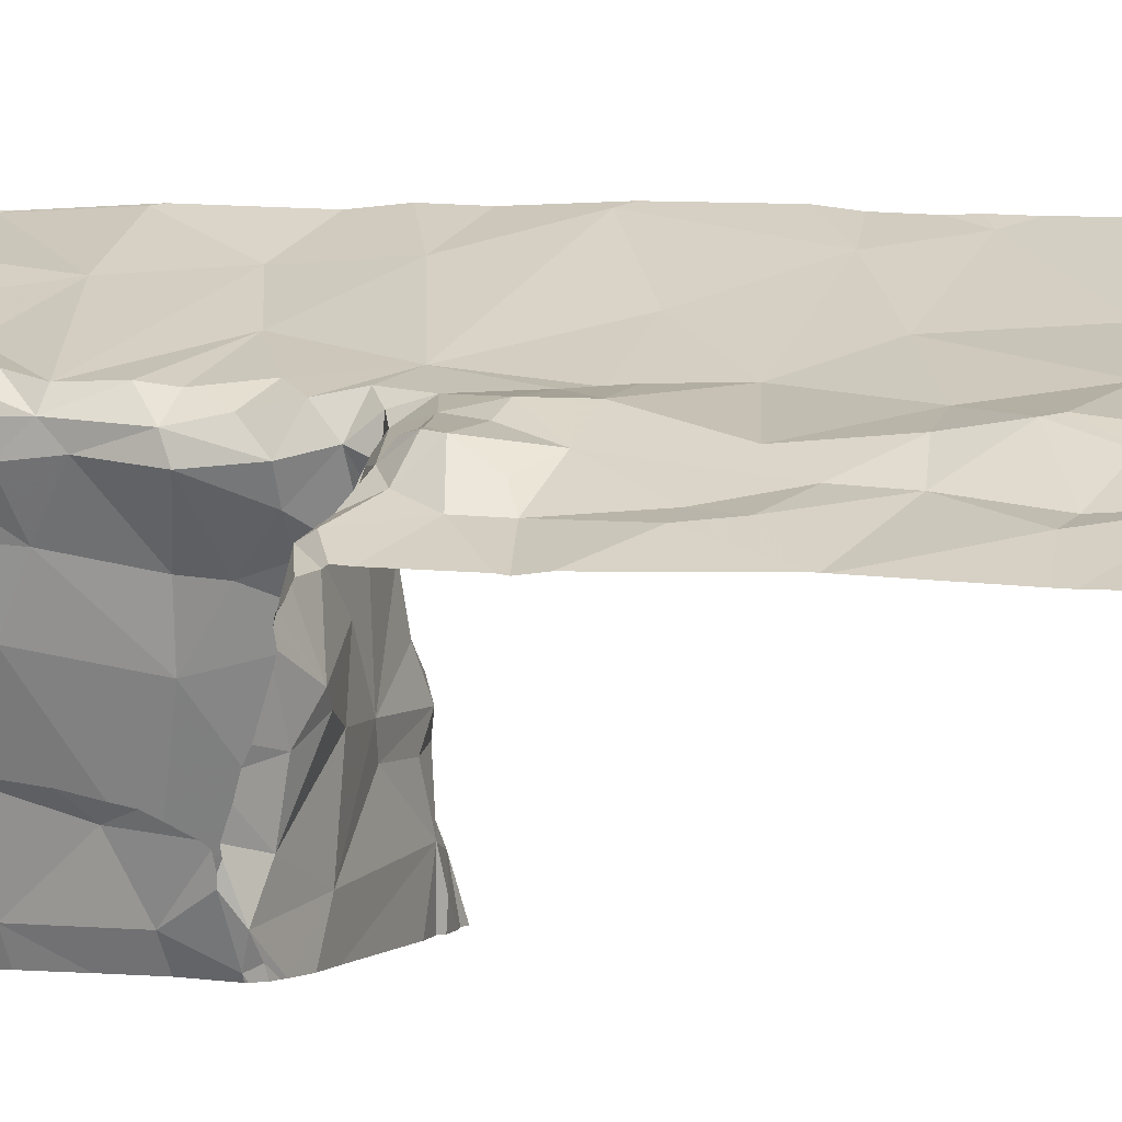
<metadata>
{"format":"obj","ext":"obj","renderer":"f3d","projection":"perspective","resolution":1024,"background":"white","views":[{"elev":3.4,"azim":-73.2,"up":"+Y"}]}
</metadata>
<code>
v -75.02 310.6 500.6
v -75.03 310.5 500.6
v -74.08 311.2 501.4
v -74.08 311.2 501.3
v -74.08 311.2 501.3
v -75.03 310.3 500.6
v -74.32 311.2 504.4
v -74.08 310.7 501.2
v -75.02 310.4 500.6
v -75 310.4 500.6
v -74.08 311 501.2
v -74.97 310.3 500.6
v -74.54 311 504.5
v -74.52 311.1 504.5
v -74.32 311.1 504.5
v -74.65 310.9 504.4
v -74.72 310.9 504.5
v -74.61 311 504.5
v -74.77 310.9 504.4
v -74.68 311.1 504.4
v -74.42 311 504.4
v -74.49 311 504.4
v -74.53 311.2 504.5
v -74.37 311.1 504.5
v -75 310.3 500.6
v -74.27 311.1 504.4
v -74.14 311.1 504.4
v -74.53 311.2 504.4
v -74.91 311 504.4
v -75.01 311 504.5
v -74.94 311.1 504.4
v -74.78 310.9 504.5
v -74.88 311.2 504.4
v -74.08 310.7 501.2
v -74.08 311.2 501.3
v -75.01 310.6 500.7
v -74.08 310.9 501.2
v -74.97 310.4 500.6
v -74.4 311.2 504.4
v -74.47 311.2 504.4
v -74.93 310.8 504.5
v -74.95 310.8 504.4
v -74.08 311.2 501.3
v -74.99 310.8 504.4
v -74.08 310.6 501.2
v -74.95 310.3 500.8
v -74.59 310.9 504.4
v -74.59 311 504.3
v -74.35 311.1 504.4
v -74.08 311.2 501.3
v -74.08 310.5 501.1
v -74.85 310.8 504.4
v -74.82 310.9 504.3
v -74.81 310.9 504.2
v -74.94 310.8 504.3
v -74.71 310.9 504.4
v -74.8 310.8 504.4
v -74.86 310.8 504.4
v -74.08 310.3 501.1
v -74.72 310.9 504.3
v -74.9 311.2 504.3
v -74.87 311.2 504.2
v -74.97 311.2 504.2
v -74.98 311.2 504.3
v -74.08 311 501.2
v -74.08 311 501.2
v -74.98 311.2 504.4
v -75.01 311.2 504.3
v -74.88 311.2 504.4
v -74.95 310.3 500.6
v -74.98 310.3 500.6
v -74.13 311.1 504.1
v -74.48 311 504.4
v -74.34 311 504.2
v -74.43 311 504.4
v -74.4 311 504.4
v -74.52 311.2 504.4
v -74.08 310.8 501.2
v -74.45 311 504
v -74.94 310.3 500.6
v -74.32 311.1 503.9
v -74.93 310.3 500.8
v -74.08 310.7 501.2
v -74.08 310.9 501.2
v -74.08 310.7 501.2
v -74.93 310.3 500.8
v -74.53 311 504.2
v -74.93 310.3 500.7
v -74.97 310.4 501
v -74.57 311 504
v -74.51 311 503.8
v -74.9 310.8 504.2
v -74.81 310.9 503.6
v -74.79 310.9 503.8
v -75.01 310.8 503.9
v -74.83 310.8 503.9
v -74.77 310.9 504.1
v -74.71 310.9 503.5
v -74.84 310.8 503.4
v -74.83 310.8 504.1
v -74.08 310.3 501.2
v -74.71 310.9 504.1
v -74.08 310.8 501.2
v -75.01 311.2 504.1
v -74.91 311.2 504.1
v -74.96 311.2 504.1
v -74.47 311.2 504.4
v -74.08 310.4 501.1
v -74.29 311.1 503.5
v -74.57 311 503.5
v -74.7 310.9 503.6
v -74.6 311 503.6
v -74.62 310.9 503.9
v -74.69 310.9 504
v -74.99 310.4 501.2
v -74.08 311.2 503.3
v -74.26 310.3 501.1
v -74.34 311 503.2
v -74.92 310.3 501
v -74.7 310.9 503.4
v -74.69 311 503.2
v -74.54 311 503.2
v -74.57 311 503.3
v -74.75 310.9 503.3
v -74.84 310.8 503.2
v -74.08 310.4 501.1
v -74.91 310.8 503.2
v -74.7 310.9 503.1
v -74.32 310.5 501.1
v -74.24 310.3 501.1
v -74.35 310.5 501.1
v -74.21 310.5 501.1
v -74.55 311.2 504.4
v -74.41 310.7 501.1
v -74.29 310.6 501.2
v -74.36 310.6 501.1
v -74.28 310.7 501.1
v -74.41 310.8 501.1
v -74.33 310.4 501.1
v -74.46 311.2 504.4
v -74.48 310.6 501.2
v -74.44 310.6 501.1
v -74.43 310.5 501.1
v -74.5 310.7 501.1
v -74.48 310.7 501.1
v -74.46 311.2 504.4
v -74.86 311.2 504.3
v -74.46 310.8 501.1
v -74.56 310.8 501.1
v -74.46 310.8 501.1
v -74.37 310.4 501.1
v -74.48 310.6 501.2
v -74.53 310.9 501.2
v -74.52 310.8 501.1
v -74.38 310.9 501.1
v -74.16 310.4 501.1
v -74.29 310.3 501.1
v -74.33 310.3 501.1
v -74.18 310.3 501.1
v -74.21 310.3 501.1
v -74.4 311 502.9
v -74.6 311 503
v -74.81 310.9 503
v -74.08 311.2 503.5
v -74.72 310.9 503
v -74.96 310.3 501.3
v -74.38 310.4 501.3
v -74.85 311.2 504.3
v -74.94 310.3 501.2
v -74.17 310.6 501.2
v -74.1 310.7 501.2
v -74.13 310.3 501.1
v -74.21 310.7 501.2
v -74.28 310.9 501.1
v -74.12 311 501.2
v -74.1 310.9 501.2
v -74.34 310.3 501.1
v -74.57 310.9 501.2
v -74.33 311 501.2
v -74.56 310.9 501.2
v -74.6 310.9 501.2
v -74.42 311 501.2
v -74.18 311.1 501.2
v -74.35 310.3 501.2
v -74.94 310.3 501.3
v -74.51 311 501.2
v -74.08 310.3 501.2
v -74.36 310.3 501.3
v -74.09 311.2 501.3
v -74.08 311.2 501.3
v -74.93 310.3 501.5
v -74.24 311.1 501.3
v -74.34 311.1 501.2
v -74.99 310.4 501.5
v -74.61 310.9 501.3
v -74.08 310.3 501.2
v -74.14 311.2 501.3
v -74.46 310.5 501.3
v -74.55 310.7 501.4
v -74.58 310.8 501.3
v -74.62 310.9 501.3
v -74.43 311 501.3
v -74.24 311.1 501.3
v -74.18 311.1 501.3
v -74.22 311.1 501.4
v -74.94 310.3 501.4
v -74.85 311.2 504.3
v -74.08 311.2 503.4
v -74.62 310.9 501.4
v -74.08 311.2 501.6
v -74.61 311 501.5
v -74.47 311 501.7
v -74.3 311.1 501.8
v -74.63 310.9 501.6
v -74.61 311 501.6
v -74.99 310.5 501.6
v -74.38 310.3 501.6
v -74.46 310.5 501.6
v -74.88 311.2 504.1
v -74.57 310.8 501.6
v -74.88 311.2 504.3
v -74.08 311.2 503
v -75.03 311.2 504.1
v -74.52 310.6 501.8
v -74.59 311 501.7
v -74.63 310.9 501.6
v -74.62 311 501.7
v -74.63 310.9 501.6
v -74.37 310.3 501.9
v -74.97 311.2 504.1
v -74.08 311.2 504
v -74.08 311.2 503.7
v -74.08 311.2 503.1
v -74.12 311.2 503
v -74.2 311.1 502.8
v -74.5 311 502.8
v -74.58 311 501.8
v -74.98 310.4 501.8
v -74.6 311 501.9
v -74.62 310.9 501.9
v -74.36 310.3 501.4
v -74.09 311.2 501.8
v -74.62 310.9 501.9
v -74.62 310.9 501.8
v -74.56 310.8 501.8
v -74.59 311 502
v -74.63 310.9 502
v -74.36 310.3 501.6
v -74.94 310.3 501.7
v -74.74 310.9 502.8
v -74.81 310.9 502.9
v -74.78 310.9 502.6
v -74.93 310.8 502.9
v -74.94 310.8 502.8
v -74.88 310.8 502.8
v -74.08 311.2 504.1
v -75.01 310.5 502.1
v -74.97 310.3 501.9
v -75.02 311.2 504.1
v -74.64 310.9 502
v -74.52 310.7 502
v -74.48 310.6 502
v -74.39 310.4 502.1
v -74.87 311.2 504.2
v -74.21 311.1 502
v -74.58 311 502
v -74.96 311.2 504.1
v -74.39 311 502.1
v -74.98 310.3 502.1
v -74.08 311.2 504.1
v -74.08 311.2 504.1
v -74.49 310.7 502.3
v -74.38 310.4 502.2
v -74.6 311 502.2
v -74.61 310.9 502.1
v -74.62 310.9 502.2
v -74.23 311.1 502.2
v -74.5 311 502.3
v -74.54 311 502.1
v -74.52 310.7 502.1
v -74.59 310.8 502.2
v -74.46 310.6 502.3
v -74.54 310.8 502.2
v -74.94 310.3 501.7
v -74.08 311.2 504.1
v -74.08 311.2 504.4
v -74.96 310.4 502.3
v -75.01 310.3 502.3
v -75.03 310.4 502.2
v -74.23 311.2 504.4
v -74.98 310.6 502.3
v -74.98 310.3 502.3
v -74.99 310.3 502.3
v -74.85 311.2 504.2
v -74.96 311.2 504.1
v -74.43 310.5 502.3
v -74.37 310.4 502.3
v -74.5 310.7 502.3
v -74.53 310.7 502.3
v -74.4 310.4 502.3
v -74.6 310.9 502.3
v -74.94 310.3 501.7
v -74.57 311 502.3
v -74.61 310.9 502.3
v -74.56 310.8 502.3
v -74.61 310.9 502.3
v -74.67 311 502.6
v -74.55 311 502.6
v -74.33 311.1 502.6
v -74.1 311.2 502.4
v -74.54 311 502.6
v -74.85 310.9 502.5
v -74.89 310.8 502.6
v -74.08 311.2 504.4
v -74.08 311.2 504.4
v -74.08 311.2 504.4
v -74.69 311 502.5
v -74.56 311 502.5
v -74.82 310.4 502.3
v -74.81 310.6 502.3
v -74.67 310.6 502.3
v -74.92 311.2 504.1
v -74.53 311.2 504.4
v -74.46 310.3 502.3
v -74.64 310.5 502.3
v -74.49 310.6 502.3
v -74.5 310.6 502.3
v -74.45 310.5 502.3
v -74.78 310.8 502.3
v -74.87 310.8 502.3
v -74.82 310.9 502.4
v -74.96 310.8 502.3
v -75.02 310.7 502.3
v -74.66 310.9 502.3
v -74.7 310.9 502.3
v -74.65 310.9 502.3
v -74.96 310.8 502.3
v -74.85 310.8 502.3
v -74.94 310.6 502.3
v -74.08 311.2 504.4
v -74.75 310.7 502.3
v -74.9 310.6 502.3
v -74.54 310.7 502.3
v -74.7 311.2 504.4
v -74.39 310.4 502.3
v -74.48 310.4 502.3
v -74.7 310.9 502.4
v -74.86 311.2 504.2
v -74.75 311.2 504.4
v -74.52 310.5 502.3
v -74.6 311 502.4
v -74.57 310.8 502.3
v -74.96 310.8 502.3
v -74.87 310.9 502.4
v -74.8 310.9 502.4
v -74.84 310.9 502.5
v -74.74 310.9 502.5
v -74.84 310.9 502.4
v -74.82 310.9 502.4
v -74.91 310.8 502.5
v -75.03 310.5 500.6
v -75.03 310.6 500.6
v -75.03 310.5 500.6
v -74.53 311.2 504.4
v -75.03 310.3 500.6
v -75.03 310.4 500.6
v -75.03 310.4 500.6
v -75.03 310.3 500.6
v -75.03 310.9 504.5
v -75.03 310.9 504.5
v -75.03 310.7 504.4
v -75.03 310.7 504.4
v -75.03 310.6 500.6
v -75.03 310.6 500.6
v -75.03 311 504.4
v -75.03 311 504.4
v -75.03 310.8 504.4
v -75.03 310.7 504.4
v -75.03 311 504.4
v -75.03 310.8 504.5
v -75.03 310.8 504.5
v -75.03 311.1 504.4
v -75.03 311.1 504.3
v -75.03 311.1 504.3
v -75.03 310.8 504.3
v -75.03 311.2 504.3
v -75.03 311.2 504.3
v -75.03 311.2 504.2
v -75.03 310.6 500.7
v -75.03 310.6 500.8
v -75.03 310.6 500.8
v -75.03 310.8 503.5
v -75.03 310.8 503.7
v -75.03 310.8 503.8
v -75.03 310.8 503.9
v -75.03 311.2 504.1
v -75.03 310.6 500.9
v -75.03 310.8 504.3
v -75.03 310.8 503.8
v -75.03 310.8 503.5
v -75.03 310.8 504.1
v -75.03 310.8 504
v -75.03 311.2 504.2
v -75.03 311.1 504.2
v -75.03 310.5 501.2
v -75.03 310.5 501.2
v -75.03 310.8 503.3
v -75.03 310.8 503.2
v -75.03 310.8 503
v -75.03 310.8 503
v -75.03 310.8 503
v -75.03 310.5 501.3
v -75.03 310.5 501.5
v -75.03 310.6 501.6
v -75.03 310.6 501.6
v -75.03 310.6 501.7
v -75.03 310.5 501.9
v -75.03 310.5 501.9
v -75.03 310.8 502.9
v -75.03 310.8 502.6
v -75.03 310.5 501.9
v -75.03 310.5 501.9
v -75.03 310.5 501.9
v -75.03 310.5 502
v -75.03 310.5 502.1
v -75.03 310.5 502.1
v -75.03 310.5 502.2
v -75.03 310.4 502.2
v -75.03 310.4 502.2
v -75.03 310.4 502.2
v -75.03 310.4 502.2
v -75.03 310.5 502.3
v -75.03 310.5 502.3
v -75.03 310.6 502.3
v -75.03 310.8 502.6
v -75.03 310.8 502.6
v -75.03 310.7 502.3
v -75.03 310.8 502.3
v -75.03 310.7 502.3
v -75.03 310.7 502.3
v -75.03 310.7 502.3
v -75.03 310.7 502.3
v -75.03 310.8 502.4
v -75.03 310.8 502.4
v -75.03 310.8 502.4
v -74.08 311.2 501.6
v -74.08 311.2 501.6
v -74.08 311.2 502.8
v -74.08 311.2 502.9
v -74.08 311.2 501.6
v -74.08 311.2 501.8
v -74.08 311.2 502.9
v -74.08 311.2 502.1
v -74.08 311.2 502.2
v -74.08 311.2 502.7
v -74.08 311.2 502.3
v -74.08 311.2 502.5
v -74.08 311.2 502.4
v -74.36 310.3 501.8
v -74.35 310.3 501.9
v -74.94 310.3 501.7
v -74.94 310.3 501.9
v -74.95 310.3 501.9
v -74.35 310.3 502
v -74.34 310.3 502.1
v -74.95 310.3 502.1
v -74.96 310.3 502.2
v -74.33 310.3 502.1
v -74.98 310.3 502.2
v -74.98 310.3 502.3
v -74.97 310.3 502.3
v -74.99 310.3 502.3
v -74.32 310.3 502.3
v -74.32 310.3 502.3
v -74.45 310.3 502.3
v -74.4 310.3 502.3
v -74.94 310.3 502.3
v -74.93 310.3 502.3
v -74.87 310.3 502.3
v -74.37 310.3 502.3
v -74.35 310.3 502.3
v -74.32 310.3 502.3
v -74.79 310.3 502.3
v -74.53 310.3 502.3
v -74.46 310.3 502.3
v -75.03 310.3 500.6
v -75.03 310.3 500.6
v -74.16 310.3 501.1
v -74.94 310.3 501.7
v -74.94 310.3 501.7
v -74.97 311.2 504.1
v -74.08 311.2 504.4
v -74.1 311.2 504.4
f 361 1 362
f 486 365 487
f 9 6 10
f 366 9 367
f 9 2 363
f 9 10 2
f 481 345 480
f 12 6 25
f 17 19 16
f 18 13 14
f 29 30 369
f 36 1 2
f 38 10 6
f 221 33 147
f 48 73 47
f 480 345 476
f 373 36 374
f 36 2 10
f 12 38 6
f 38 12 70
f 13 22 14
f 24 14 21
f 349 20 344
f 18 20 17
f 16 18 17
f 32 19 17
f 18 23 20
f 28 23 40
f 14 22 21
f 18 14 23
f 20 29 17
f 49 24 21
f 26 27 316
f 15 26 340
f 471 292 470
f 16 47 18
f 14 24 140
f 20 23 28
f 290 315 493
f 31 29 20
f 29 31 30
f 61 63 64
f 29 32 17
f 375 31 376
f 147 69 168
f 479 319 478
f 56 16 19
f 478 288 477
f 41 29 370
f 38 46 36
f 38 36 10
f 372 44 378
f 52 19 32
f 48 47 60
f 15 24 26
f 49 26 24
f 58 52 41
f 477 292 471
f 53 54 60
f 29 41 32
f 41 52 32
f 54 53 55
f 55 92 54
f 60 56 57
f 19 57 56
f 57 19 52
f 53 57 58
f 53 58 55
f 55 58 42
f 55 42 371
f 58 57 52
f 42 58 44
f 60 57 53
f 62 61 221
f 63 68 64
f 476 324 475
f 67 31 69
f 61 64 67
f 384 68 387
f 475 324 346
f 69 33 61
f 27 72 285
f 470 293 472
f 27 49 72
f 74 72 49
f 69 31 20
f 140 15 146
f 344 28 133
f 40 14 107
f 47 56 60
f 67 69 61
f 47 73 13
f 13 18 47
f 16 56 47
f 48 74 73
f 74 49 75
f 73 75 22
f 74 75 73
f 75 76 21
f 76 49 21
f 75 49 76
f 474 297 345
f 46 38 88
f 382 67 383
f 73 22 13
f 48 87 74
f 58 41 44
f 377 41 381
f 68 67 64
f 390 46 391
f 75 21 22
f 26 49 27
f 72 74 79
f 72 79 81
f 231 81 232
f 232 109 164
f 96 100 92
f 473 273 297
f 98 111 93
f 391 89 397
f 469 293 467
f 87 90 79
f 74 87 79
f 468 273 473
f 81 79 91
f 90 91 79
f 92 55 385
f 393 94 399
f 94 95 394
f 96 92 95
f 94 96 95
f 99 93 392
f 100 97 54
f 54 97 102
f 93 99 98
f 97 100 96
f 95 92 398
f 114 102 97
f 92 100 54
f 60 54 102
f 472 293 469
f 106 105 322
f 219 62 264
f 106 104 63
f 63 104 403
f 388 63 404
f 61 62 63
f 109 81 91
f 91 112 110
f 110 109 91
f 93 111 94
f 113 91 90
f 110 112 111
f 96 94 113
f 111 112 113
f 94 111 113
f 102 114 90
f 102 87 48
f 48 60 102
f 96 113 97
f 110 111 98
f 113 114 97
f 106 63 105
f 63 62 105
f 91 113 112
f 90 114 113
f 405 115 406
f 89 46 82
f 102 90 87
f 233 234 222
f 208 118 116
f 123 122 109
f 467 269 466
f 121 122 120
f 120 124 121
f 122 123 120
f 124 125 128
f 125 124 99
f 127 125 99
f 458 310 456
f 127 99 407
f 120 98 99
f 110 98 123
f 109 110 123
f 123 98 120
f 99 124 120
f 121 124 128
f 130 129 131
f 130 132 129
f 135 134 136
f 134 137 138
f 117 139 157
f 142 141 143
f 145 144 142
f 141 142 144
f 136 142 143
f 144 148 149
f 139 130 131
f 138 150 148
f 145 134 148
f 142 134 145
f 135 137 134
f 131 136 143
f 134 142 136
f 135 136 129
f 139 131 151
f 131 152 151
f 131 143 152
f 150 153 154
f 154 148 150
f 154 149 148
f 145 148 144
f 138 148 134
f 138 155 150
f 156 130 160
f 132 130 156
f 132 135 129
f 131 129 136
f 118 109 122
f 115 89 166
f 166 89 119
f 152 144 149
f 152 141 144
f 466 258 463
f 152 143 141
f 465 263 273
f 172 126 488
f 152 167 151
f 171 170 85
f 173 171 78
f 135 132 170
f 135 170 173
f 173 137 135
f 158 151 177
f 175 174 176
f 175 176 84
f 153 178 154
f 155 153 150
f 155 179 153
f 153 180 178
f 149 181 152
f 179 182 153
f 149 178 181
f 174 175 179
f 149 154 178
f 175 183 179
f 179 155 174
f 174 137 173
f 138 137 174
f 138 174 155
f 464 229 263
f 132 156 108
f 170 132 45
f 171 173 170
f 176 173 103
f 176 174 173
f 153 186 180
f 463 258 462
f 190 189 50
f 162 161 122
f 162 121 128
f 161 118 122
f 165 162 128
f 128 125 163
f 121 162 122
f 165 163 251
f 253 163 409
f 409 127 411
f 457 310 458
f 128 163 165
f 125 127 163
f 183 192 193
f 406 194 412
f 195 181 180
f 184 167 188
f 197 175 11
f 152 198 167
f 199 198 200
f 195 201 181
f 202 186 182
f 203 192 204
f 203 193 192
f 179 183 193
f 203 204 197
f 195 180 186
f 192 183 204
f 35 197 4
f 197 189 190
f 197 204 183
f 197 183 175
f 193 203 202
f 202 182 193
f 179 193 182
f 181 201 200
f 181 178 180
f 153 182 186
f 462 258 461
f 493 315 492
f 461 258 421
f 181 200 198
f 152 181 198
f 205 203 197
f 205 190 5
f 191 166 206
f 460 229 464
f 209 200 201
f 210 205 3
f 199 200 209
f 211 195 186
f 205 197 190
f 211 186 202
f 213 212 202
f 203 205 202
f 202 205 213
f 209 211 214
f 209 195 211
f 195 209 201
f 215 211 212
f 413 216 414
f 115 166 194
f 167 198 217
f 198 218 217
f 199 218 198
f 241 217 248
f 211 202 212
f 209 220 199
f 235 234 161
f 491 106 230
f 216 194 249
f 459 229 460
f 224 218 199
f 215 225 226
f 205 210 213
f 211 215 214
f 225 227 226
f 209 214 228
f 228 214 226
f 217 218 229
f 235 236 309
f 234 118 161
f 234 235 448
f 161 236 235
f 199 220 224
f 215 226 214
f 228 220 209
f 456 277 454
f 225 237 227
f 238 216 284
f 417 238 418
f 455 235 310
f 215 212 225
f 237 239 240
f 226 227 240
f 223 396 259
f 242 210 450
f 244 243 245
f 227 237 240
f 245 224 220
f 245 228 244
f 228 226 244
f 240 244 226
f 225 212 237
f 239 237 212
f 248 229 459
f 229 218 224
f 213 239 212
f 213 210 242
f 245 220 228
f 240 239 246
f 246 247 240
f 259 104 106
f 302 238 284
f 162 165 250
f 307 236 250
f 236 161 162
f 236 162 250
f 250 165 251
f 250 251 252
f 252 251 255
f 253 254 255
f 254 253 410
f 251 253 255
f 255 254 313
f 253 251 163
f 421 418 489
f 258 257 422
f 421 258 423
f 230 106 267
f 260 243 247
f 245 261 262
f 224 245 262
f 229 262 263
f 267 106 295
f 464 263 465
f 242 265 213
f 243 240 247
f 243 244 240
f 243 260 261
f 246 266 247
f 229 224 262
f 284 216 249
f 265 242 451
f 213 265 239
f 265 268 239
f 246 239 268
f 261 245 243
f 269 258 466
f 454 277 453
f 295 106 322
f 427 269 428
f 263 262 272
f 465 273 468
f 275 274 276
f 277 265 453
f 268 265 277
f 278 268 277
f 279 266 268
f 280 260 281
f 275 279 274
f 275 266 279
f 247 266 275
f 260 247 276
f 275 276 247
f 260 280 261
f 280 272 262
f 261 280 262
f 269 257 258
f 272 282 263
f 266 246 268
f 268 278 279
f 276 281 260
f 281 283 280
f 249 194 191
f 317 307 252
f 429 287 430
f 289 288 429
f 453 265 451
f 248 217 229
f 452 234 449
f 432 291 433
f 293 292 288
f 293 289 269
f 288 289 293
f 428 289 431
f 293 269 467
f 292 293 470
f 294 62 348
f 282 296 263
f 473 297 474
f 280 283 272
f 273 263 296
f 298 272 299
f 300 273 296
f 276 274 301
f 264 62 294
f 281 276 301
f 278 303 274
f 303 304 301
f 301 299 281
f 274 279 278
f 305 299 301
f 299 283 281
f 272 283 299
f 274 303 301
f 455 310 457
f 305 301 306
f 308 236 307
f 236 308 311
f 310 235 309
f 236 311 309
f 360 313 435
f 252 307 250
f 313 312 252
f 252 312 356
f 313 254 420
f 307 318 308
f 317 252 357
f 313 252 255
f 311 308 318
f 287 319 320
f 287 288 319
f 321 320 319
f 321 319 325
f 282 326 327
f 327 328 282
f 330 329 331
f 437 332 438
f 335 334 336
f 338 337 339
f 241 167 217
f 451 242 450
f 322 105 219
f 339 333 440
f 341 338 339
f 321 341 320
f 441 339 442
f 342 320 341
f 339 342 341
f 337 333 339
f 327 326 343
f 450 210 447
f 291 342 339
f 219 105 62
f 342 287 320
f 342 291 287
f 346 345 300
f 319 288 478
f 288 292 477
f 321 325 327
f 336 347 331
f 345 324 476
f 346 324 345
f 326 282 298
f 319 346 325
f 474 345 482
f 346 319 479
f 298 343 326
f 298 299 305
f 348 62 207
f 328 350 346
f 273 300 297
f 296 282 328
f 282 272 298
f 350 327 325
f 336 304 351
f 321 327 343
f 346 350 325
f 300 328 346
f 335 341 321
f 352 335 321
f 352 343 298
f 321 343 352
f 327 350 328
f 475 346 485
f 207 62 221
f 345 297 300
f 328 300 296
f 306 301 304
f 330 338 329
f 332 333 337
f 335 329 338
f 332 337 338
f 338 330 332
f 331 335 336
f 331 329 335
f 443 353 444
f 353 332 330
f 354 353 330
f 306 304 336
f 336 334 306
f 303 278 351
f 304 303 351
f 305 352 298
f 335 352 305
f 305 306 335
f 334 335 306
f 310 277 456
f 338 341 335
f 206 166 185
f 356 355 357
f 357 252 356
f 331 354 330
f 358 331 359
f 358 356 354
f 356 358 355
f 318 317 351
f 347 336 351
f 347 357 355
f 356 312 360
f 358 359 355
f 317 347 351
f 354 356 360
f 331 355 359
f 331 347 355
f 354 331 358
f 354 360 353
f 444 360 445
f 278 277 310
f 310 309 278
f 278 318 351
f 307 317 318
f 311 318 278
f 347 317 357
f 313 360 312
f 309 311 278
f 361 2 1
f 449 234 448
f 448 235 455
f 362 1 373
f 363 2 361
f 168 69 349
f 191 194 166
f 365 6 368
f 366 6 9
f 447 210 446
f 188 167 241
f 367 9 363
f 368 6 366
f 446 210 3
f 369 30 379
f 370 29 369
f 3 205 5
f 371 42 372
f 8 171 83
f 133 28 364
f 372 42 44
f 185 166 169
f 373 1 36
f 4 197 11
f 374 36 389
f 375 30 31
f 11 175 65
f 187 101 196
f 376 31 382
f 184 151 167
f 377 44 41
f 378 44 377
f 5 190 50
f 50 189 43
f 379 30 375
f 380 41 370
f 381 41 380
f 177 151 184
f 43 189 35
f 382 31 67
f 383 67 384
f 35 189 197
f 146 15 39
f 384 67 68
f 385 55 371
f 172 59 126
f 34 170 45
f 386 68 388
f 387 68 386
f 45 132 51
f 388 68 63
f 196 101 59
f 389 36 390
f 51 132 108
f 390 36 46
f 107 14 140
f 391 46 89
f 392 93 393
f 65 175 66
f 140 24 15
f 393 93 94
f 394 95 395
f 66 175 84
f 37 176 103
f 395 95 402
f 396 104 259
f 169 166 119
f 259 106 491
f 84 176 37
f 397 89 405
f 398 92 385
f 159 156 160
f 103 173 78
f 399 94 394
f 400 99 392
f 78 171 8
f 401 95 398
f 402 95 401
f 160 130 117
f 403 104 396
f 83 171 85
f 85 170 34
f 158 139 151
f 404 63 403
f 77 28 40
f 405 89 115
f 196 59 172
f 157 139 158
f 406 115 194
f 407 99 400
f 40 23 14
f 408 127 407
f 409 163 127
f 410 253 409
f 108 156 126
f 126 156 159
f 411 127 408
f 117 130 139
f 412 194 413
f 116 118 233
f 413 194 216
f 39 15 7
f 414 216 415
f 119 89 82
f 415 216 416
f 208 109 118
f 416 216 417
f 417 216 238
f 222 234 452
f 418 238 302
f 419 254 410
f 82 46 86
f 420 254 419
f 233 118 234
f 164 109 208
f 461 421 490
f 7 15 290
f 422 257 424
f 423 258 422
f 232 81 109
f 86 46 88
f 424 257 425
f 290 15 315
f 425 257 426
f 231 72 81
f 426 257 427
f 427 257 269
f 88 38 80
f 256 72 270
f 428 269 289
f 429 288 287
f 270 72 271
f 430 287 432
f 431 289 429
f 271 72 231
f 80 38 70
f 432 287 291
f 433 291 434
f 70 12 71
f 286 27 285
f 434 291 441
f 285 72 256
f 435 313 420
f 436 360 435
f 344 20 28
f 437 333 332
f 314 27 286
f 438 332 443
f 439 333 437
f 440 333 439
f 71 12 25
f 315 15 340
f 441 291 339
f 442 339 440
f 340 26 316
f 443 332 353
f 316 27 314
f 444 353 360
f 445 360 436
f 25 6 486
f 349 69 20
f 482 345 481
f 483 346 479
f 323 28 77
f 484 346 483
f 485 346 484
f 486 6 365
f 364 28 323
f 147 33 69
f 488 126 159
f 489 418 302
f 221 61 33
f 490 421 489

</code>
